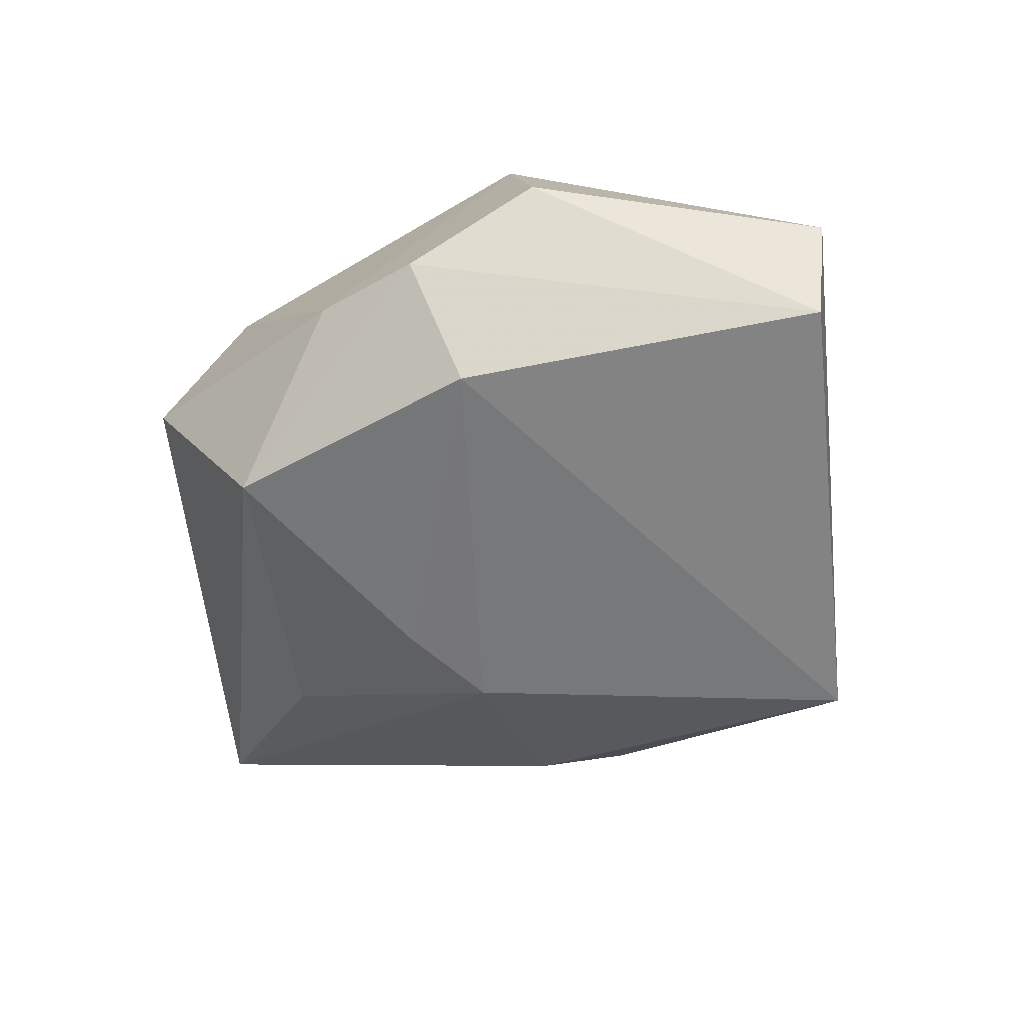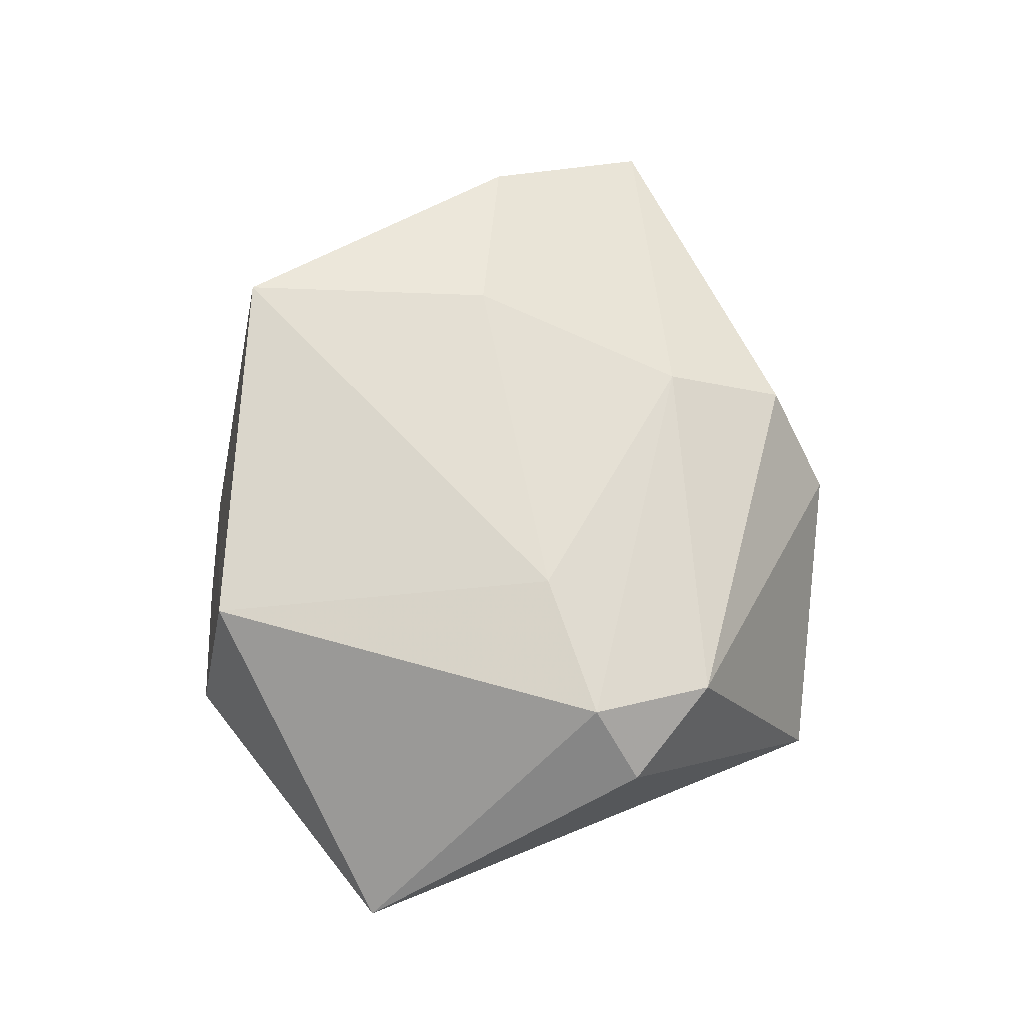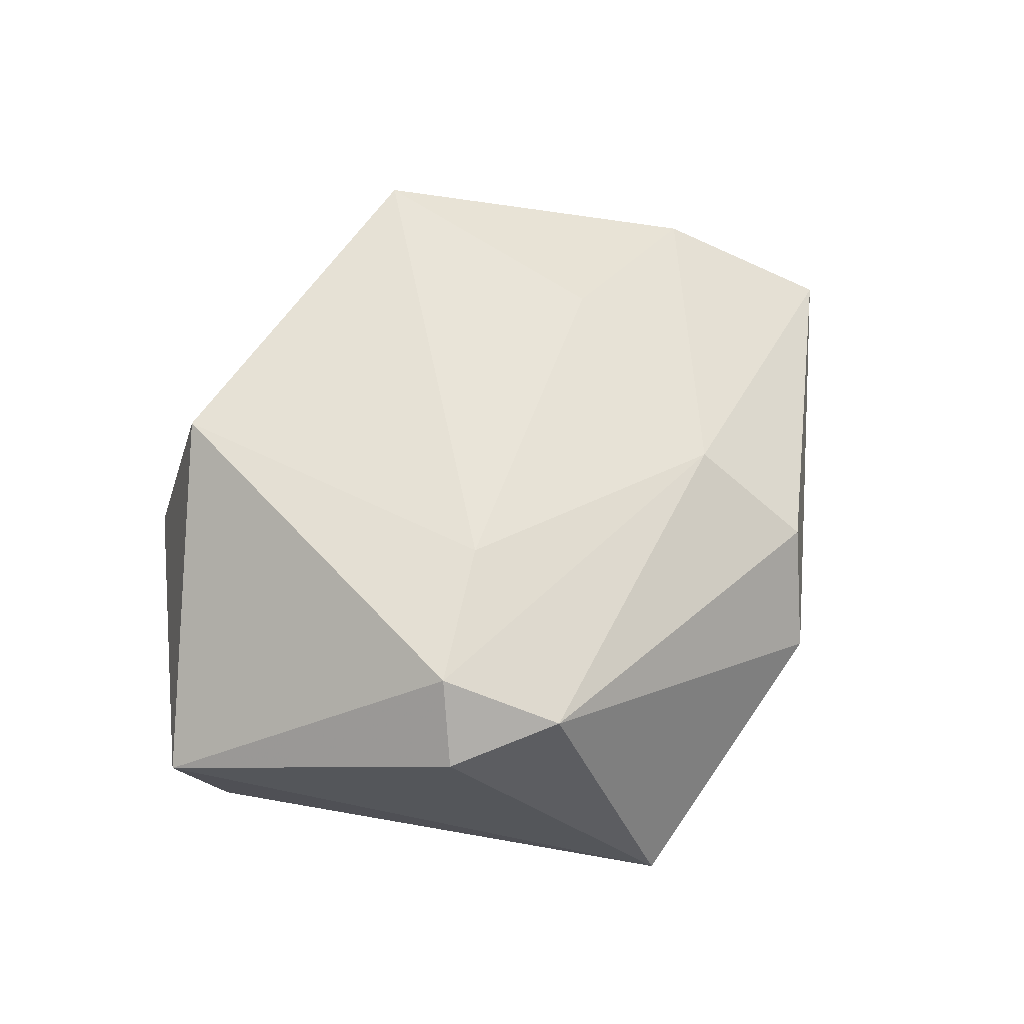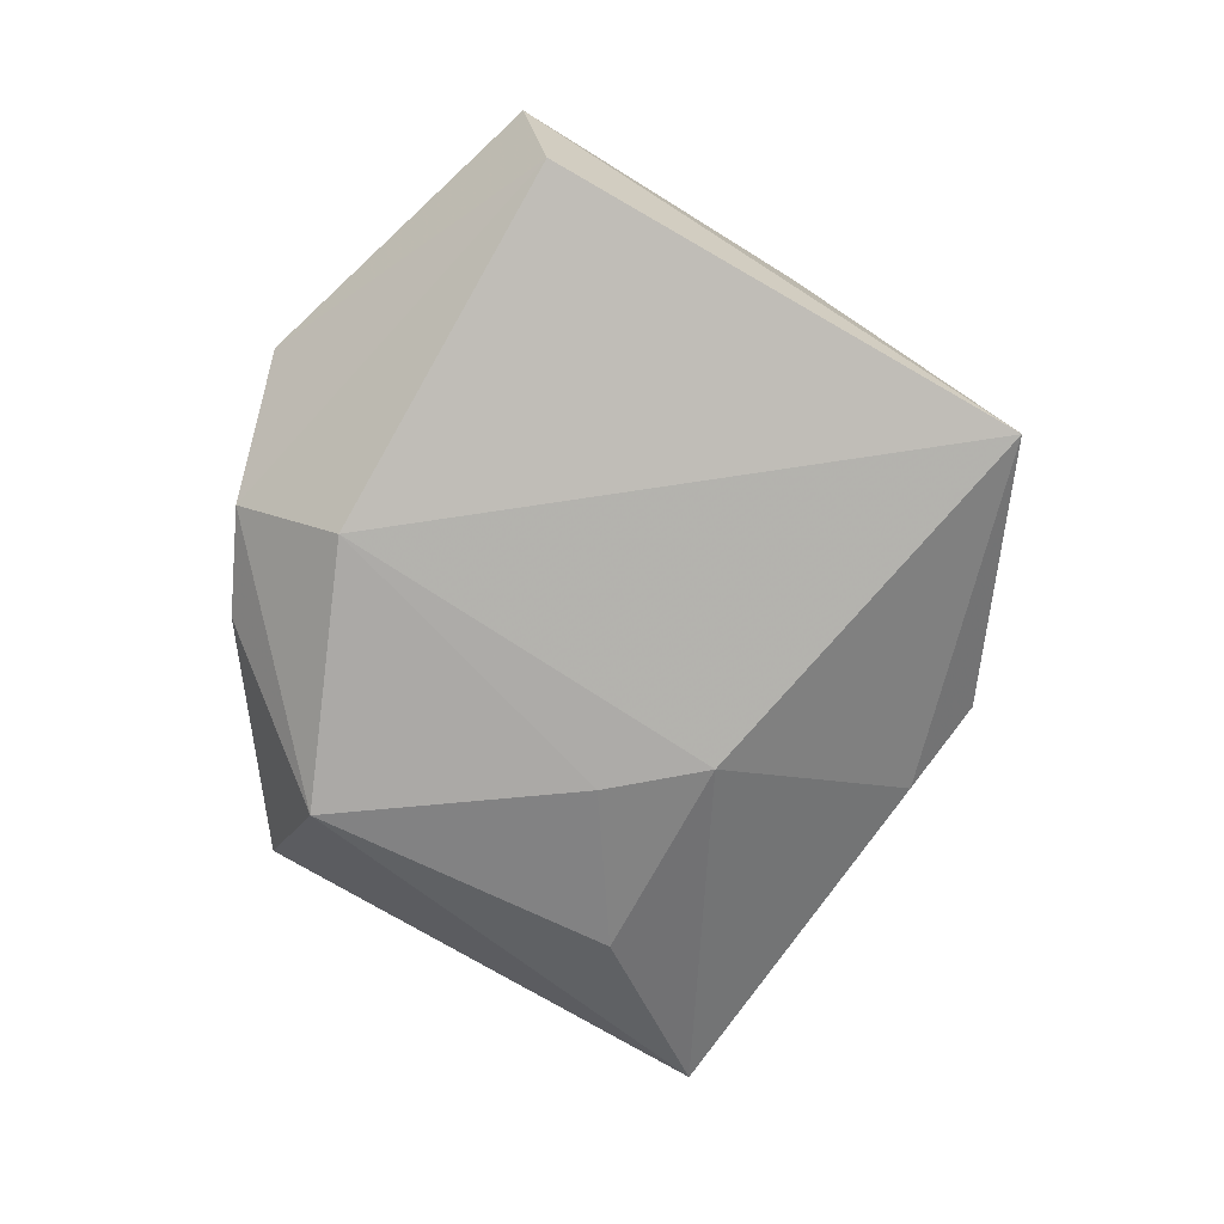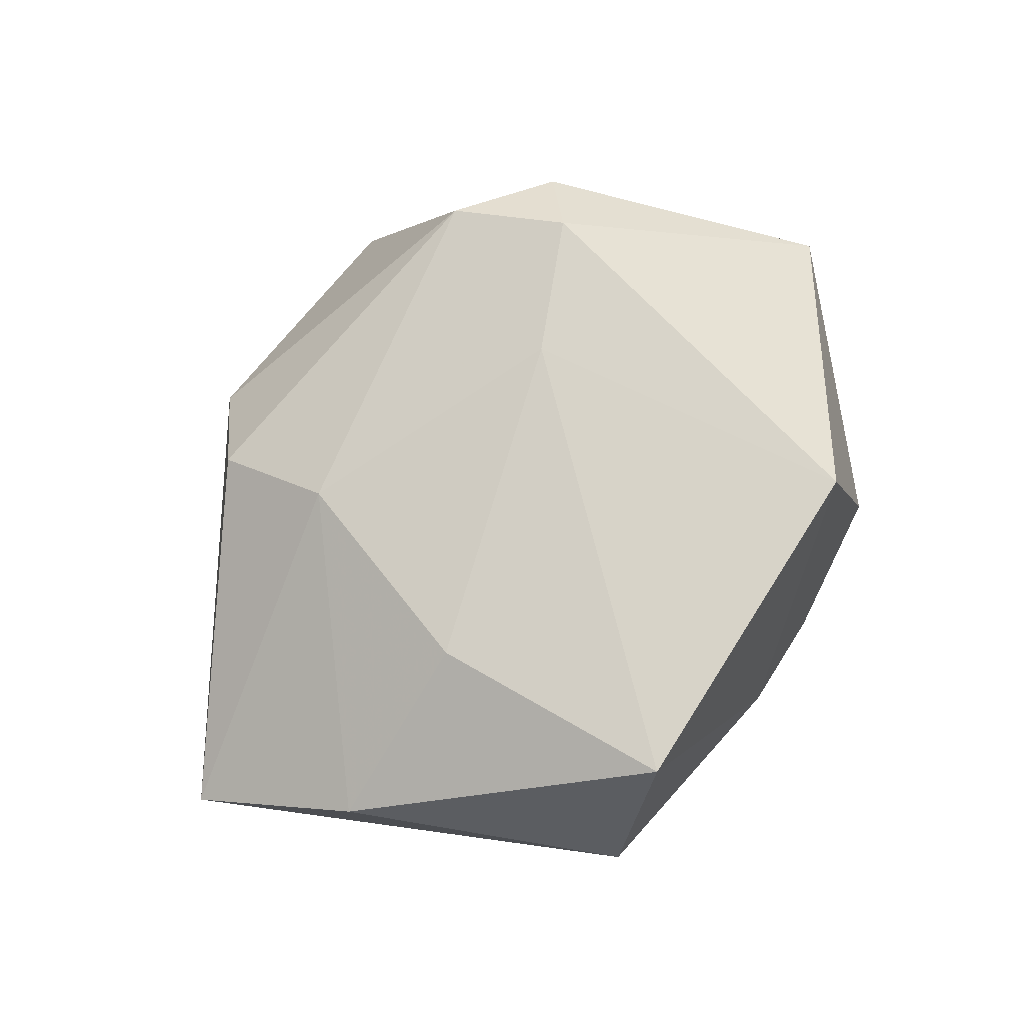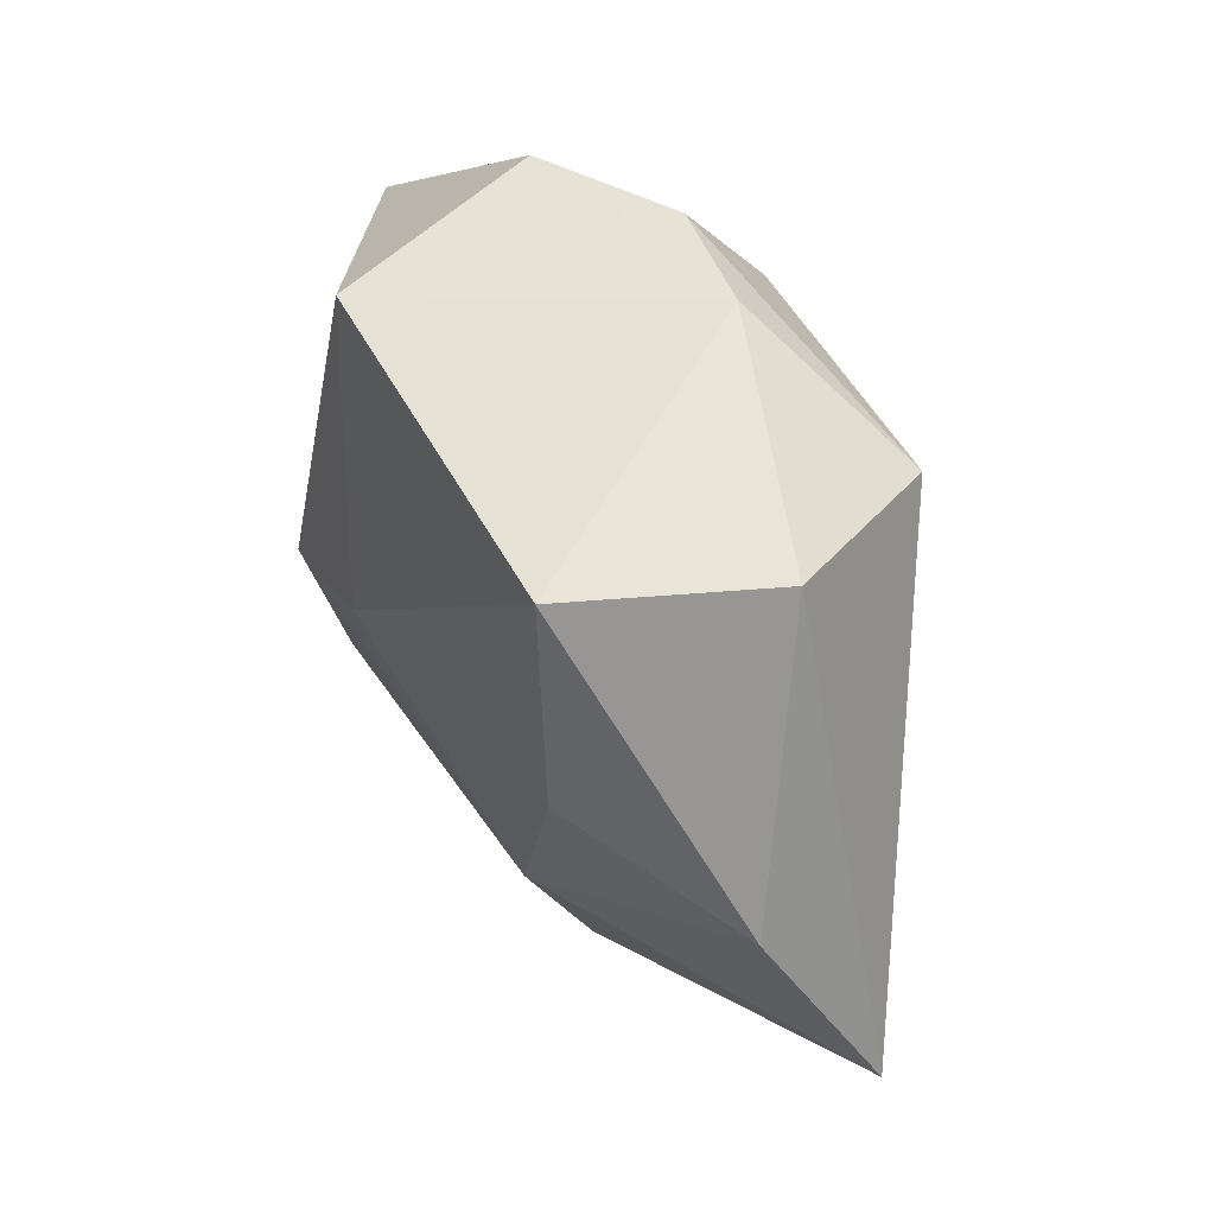
<metadata>
{"format":"obj","ext":"obj","renderer":"f3d","projection":"perspective","resolution":1024,"background":"white","views":[{"elev":-60.8,"azim":-153.8,"up":"+Z"},{"elev":73.0,"azim":-91.8,"up":"+Z"},{"elev":64.8,"azim":-60.0,"up":"+Z"},{"elev":-77.0,"azim":-100.4,"up":"+Z"},{"elev":76.5,"azim":117.2,"up":"+Z"},{"elev":45.5,"azim":62.1,"up":"+Y"}]}
</metadata>
<code>
v 0.02477 0.02456 -0.02161
v 0.01483 -0.02448 0.01622
v 0.01715 -0.004687 -0.01985
v 0.03662 0.0295 -0.001149
v 0.01291 -0.01658 -0.01892
v -0.02959 -0.01264 0.02171
v 0.03634 -0.009556 -0.01391
v 0.007873 0.03704 -0.01091
v -0.02061 0.03762 -0.003749
v -0.004622 0.03821 -0.01218
v -0.01331 -0.007444 0.02192
v -0.01525 0.03273 0.01983
v -0.04634 0.0121 -0.01492
v 0.01482 -0.03876 0.008214
v -0.05008 0.01574 -0.0002094
v -0.005671 0.02625 -0.02229
v 0.01506 -0.03977 -0.005287
v 0.04778 -0.003171 0.007988
v -0.03649 -0.01748 0.01519
v 0.005396 -0.04529 -0.001809
v -0.02725 -0.04167 -0.0138
v -0.02614 -0.02644 0.01775
v 0.02721 0.02884 0.02005
v 0.05477 -0.02225 -0.00244
v 0.02579 -0.0005749 0.01861
f 13 21 15
f 23 25 18
f 12 15 6
f 19 21 22
f 19 15 21
f 22 6 19
f 19 6 15
f 16 10 1
f 13 10 16
f 16 21 13
f 13 15 9
f 9 10 13
f 9 15 12
f 12 10 9
f 4 23 18
f 8 10 12
f 12 23 8
f 23 4 8
f 1 10 8
f 8 4 1
f 22 21 20
f 20 14 22
f 22 14 2
f 2 6 22
f 18 25 2
f 25 23 11
f 11 2 25
f 6 2 11
f 11 23 12
f 12 6 11
f 21 16 5
f 17 20 21
f 21 5 17
f 18 2 24
f 24 2 14
f 24 17 5
f 14 20 24
f 20 17 24
f 1 4 24
f 24 4 18
f 1 24 7
f 7 24 5
f 1 7 3
f 3 7 5
f 3 16 1
f 3 5 16

</code>
